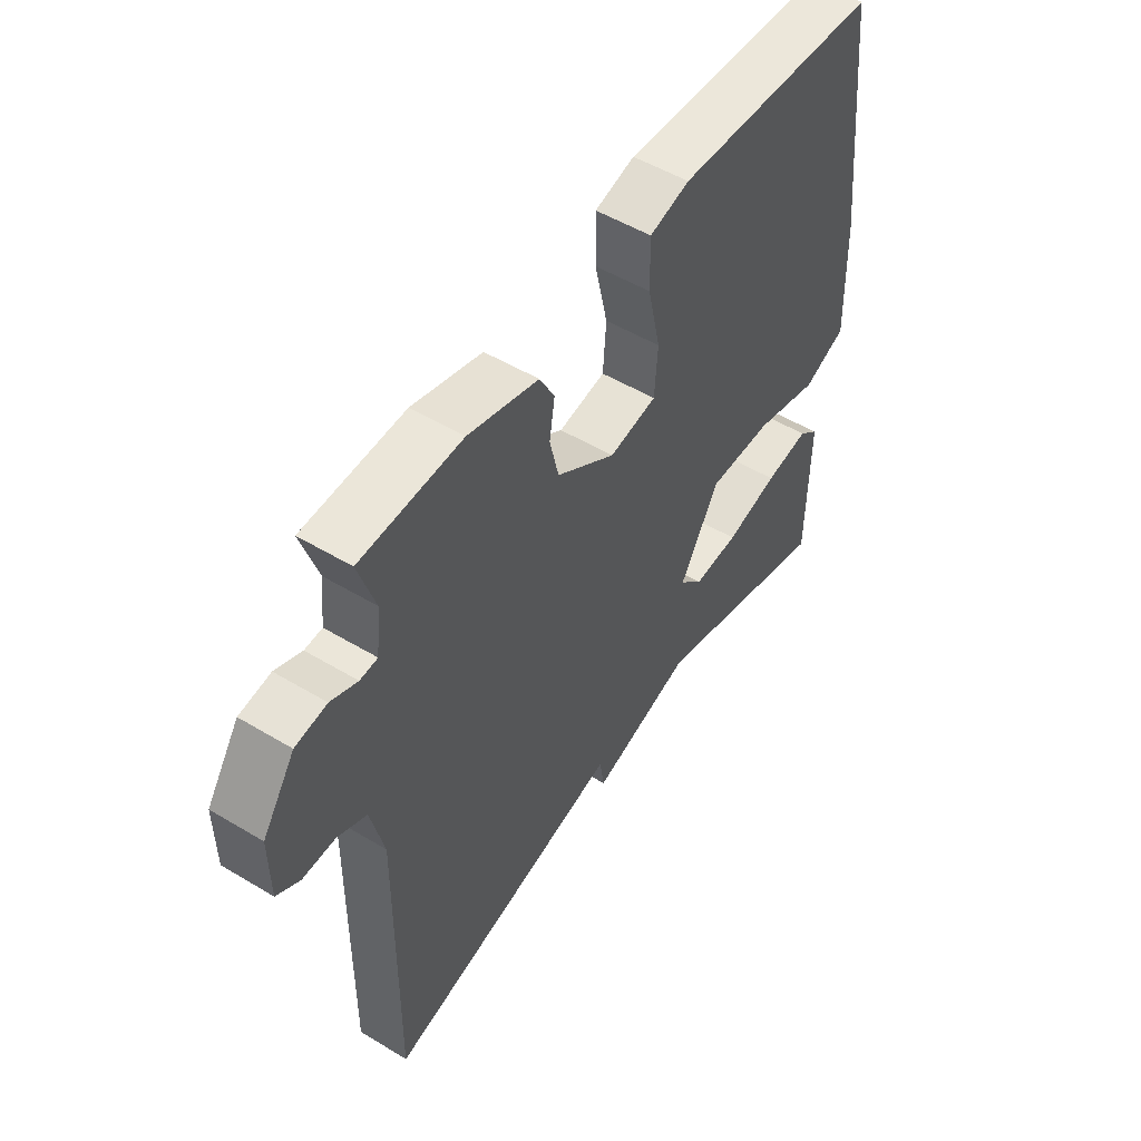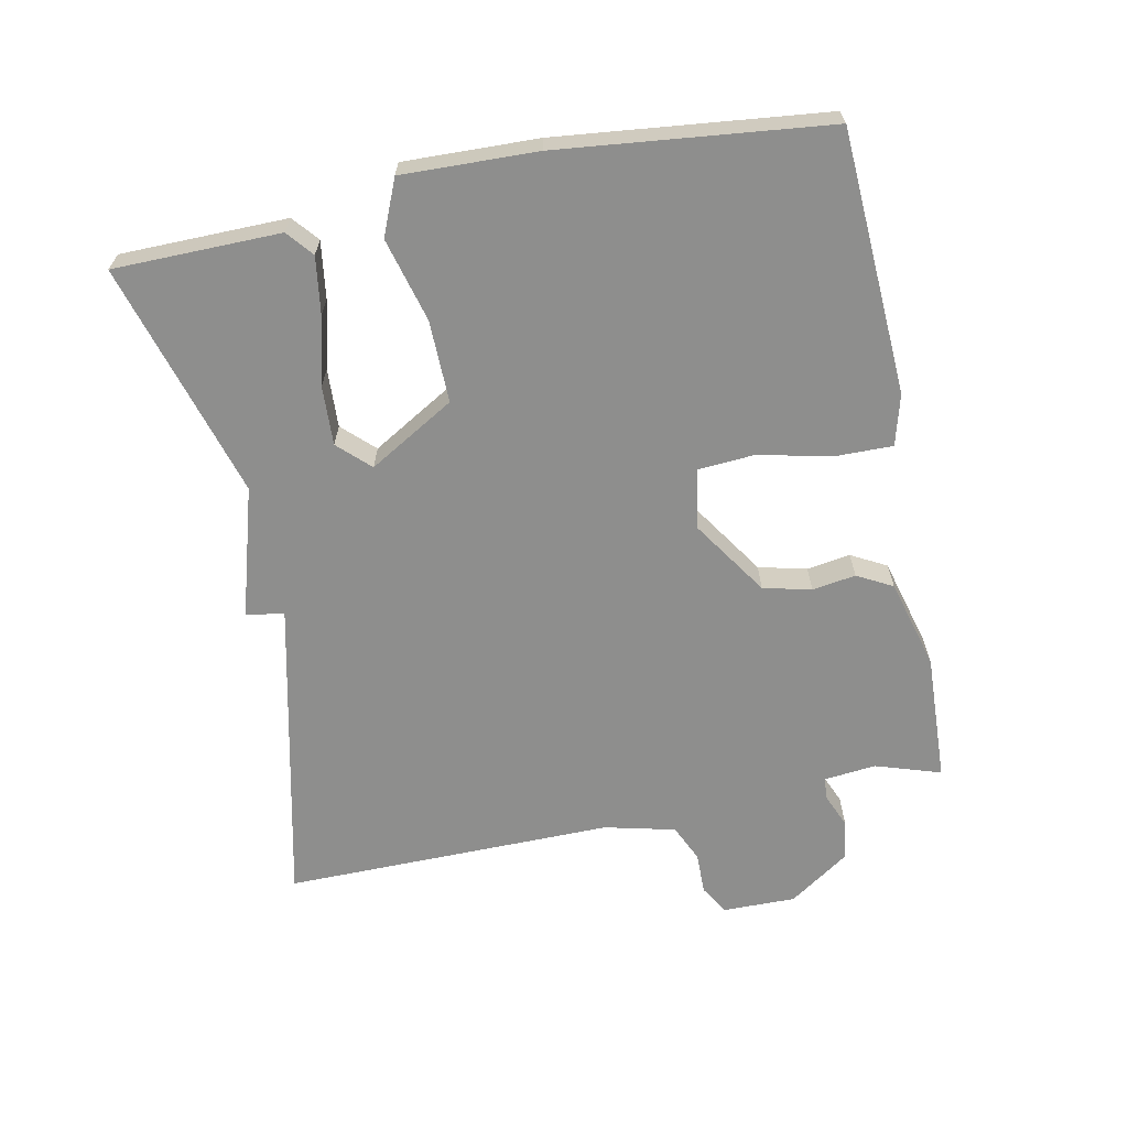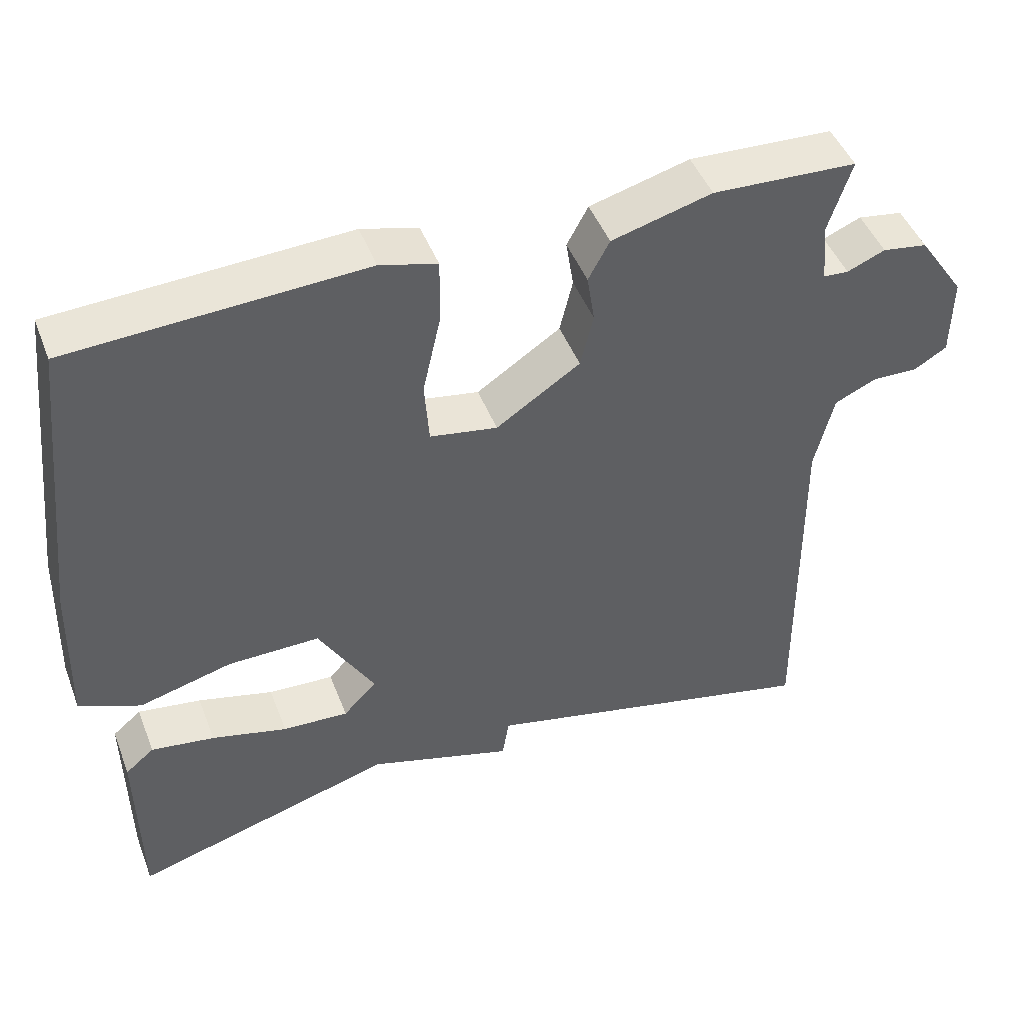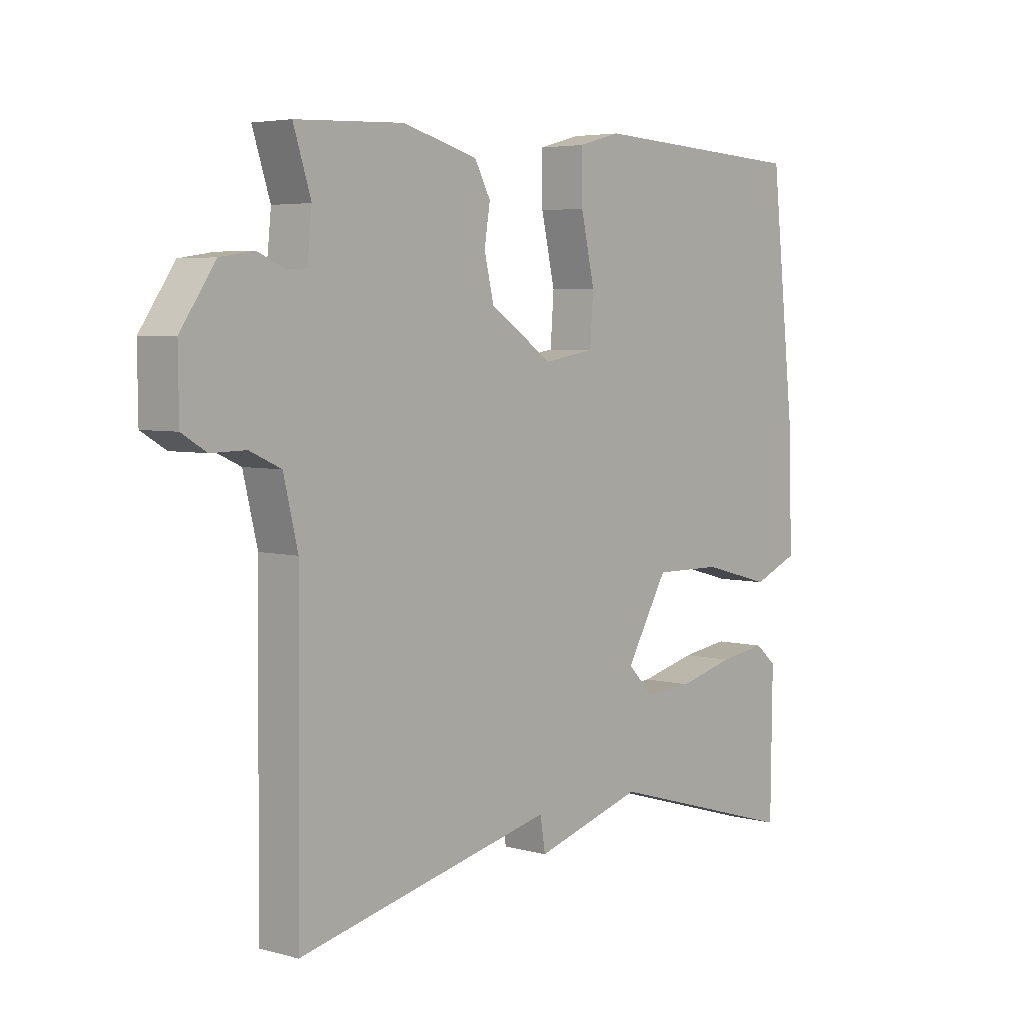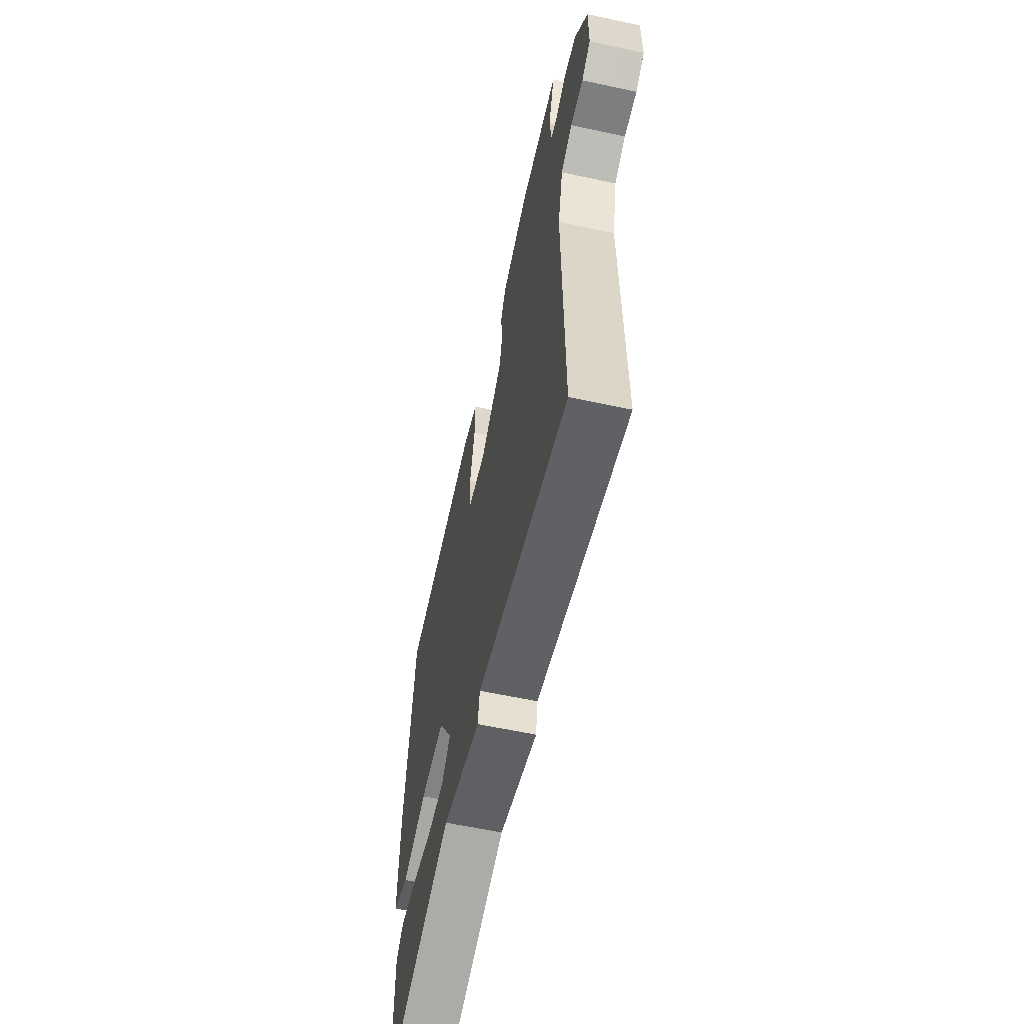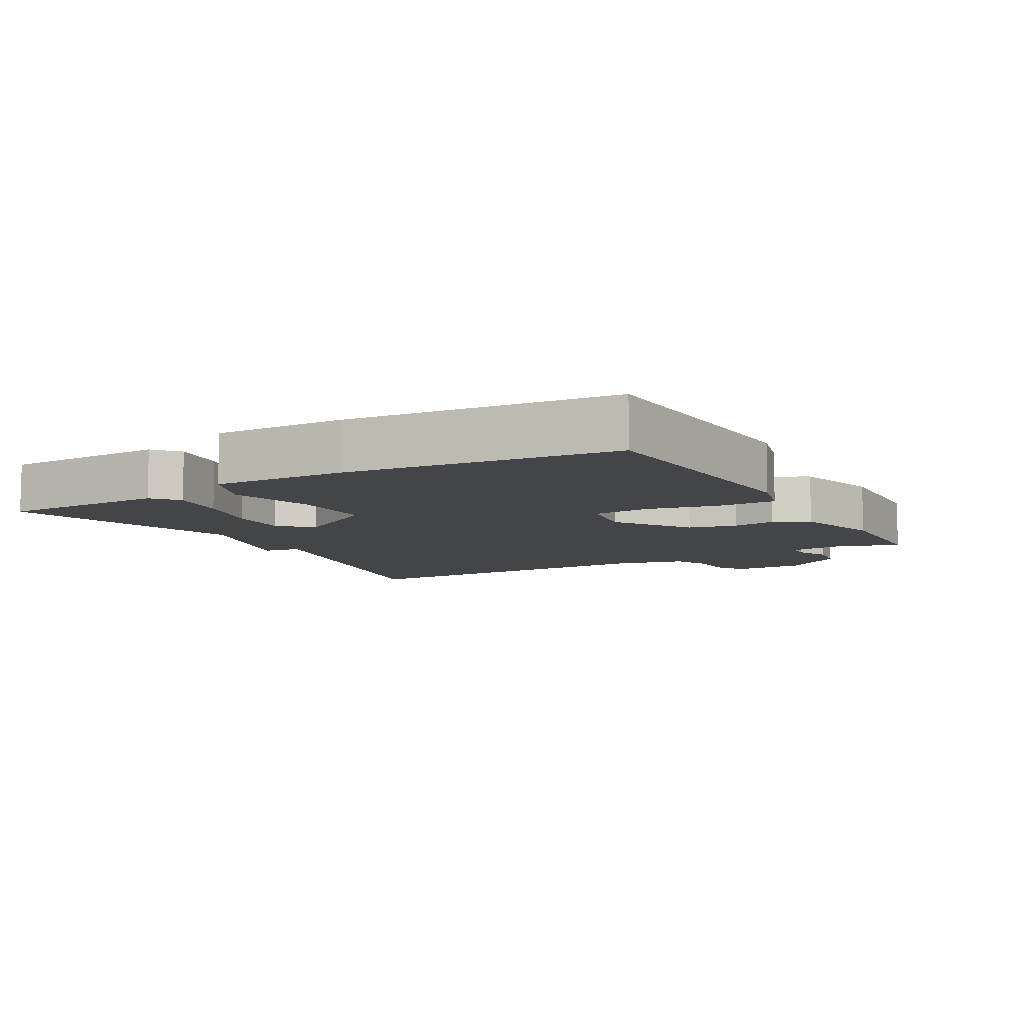
<metadata>
{"format":"obj","ext":"obj","renderer":"f3d","projection":"perspective","resolution":1024,"background":"white","views":[{"elev":51.6,"azim":123.1,"up":"+Z"},{"elev":-64.8,"azim":-78.6,"up":"+Y"},{"elev":46.3,"azim":-20.6,"up":"+Z"},{"elev":4.7,"azim":130.7,"up":"+Z"},{"elev":-60.2,"azim":77.6,"up":"+Z"},{"elev":-8.6,"azim":-60.1,"up":"+Y"}]}
</metadata>
<code>
v -0.5 0.07 0.5
v -0.113 0.07 0.521
v -0.038 0.07 0.501
v -0.039 0.07 0.416
v -0.063 0.07 0.309
v -0.057 0.07 0.226
v 0.032 0.07 0.211
v 0.143 0.07 0.285
v 0.16 0.07 0.356
v 0.15 0.07 0.42
v 0.178 0.07 0.472
v 0.31 0.07 0.508
v 0.5 0.07 0.5
v 0.469 0.07 0.404
v 0.477 0.07 0.327
v 0.51 0.07 0.325
v 0.56 0.07 0.346
v 0.619 0.07 0.337
v 0.68 0.07 0.248
v 0.679 0.07 0.141
v 0.636 0.07 0.115
v 0.575 0.07 0.116
v 0.52 0.07 0.091
v 0.495 0.07 -0.013
v 0.5 0.07 -0.5
v 0.047 0.07 -0.398
v 0.038 0.07 -0.454
v -0.153 0.07 -0.398
v -0.5 0.07 -0.5
v -0.503 0.07 -0.255
v -0.465 0.07 -0.223
v -0.381 0.07 -0.235
v -0.281 0.07 -0.26
v -0.194 0.07 -0.264
v -0.15 0.07 -0.218
v -0.224 0.07 -0.092
v -0.345 0.07 -0.094
v -0.468 0.07 -0.127
v -0.549 0.07 -0.093
v -0.543 0.07 0.105
v -0.5 0 0.5
v -0.113 0 0.521
v -0.038 0 0.501
v -0.039 0 0.416
v -0.063 0 0.309
v -0.057 0 0.226
v 0.032 0 0.211
v 0.143 0 0.285
v 0.16 0 0.356
v 0.15 0 0.42
v 0.178 0 0.472
v 0.31 0 0.508
v 0.5 0 0.5
v 0.469 0 0.404
v 0.477 0 0.327
v 0.51 0 0.325
v 0.56 0 0.346
v 0.619 0 0.337
v 0.68 0 0.248
v 0.679 0 0.141
v 0.636 0 0.115
v 0.575 0 0.116
v 0.52 0 0.091
v 0.495 0 -0.013
v 0.5 0 -0.5
v 0.047 0 -0.398
v 0.038 0 -0.454
v -0.153 0 -0.398
v -0.5 0 -0.5
v -0.503 0 -0.255
v -0.465 0 -0.223
v -0.381 0 -0.235
v -0.281 0 -0.26
v -0.194 0 -0.264
v -0.15 0 -0.218
v -0.224 0 -0.092
v -0.345 0 -0.094
v -0.468 0 -0.127
v -0.549 0 -0.093
v -0.543 0 0.105
f 3 4 5
f 2 3 5
f 1 2 5
f 40 1 5
f 39 40 5
f 38 39 5
f 37 38 5
f 36 37 5 6
f 35 36 6 7
f 31 32 33
f 30 31 33
f 29 30 33
f 28 29 33
f 28 33 34
f 27 28 34
f 26 27 34
f 26 34 35
f 25 26 35
f 24 25 35
f 20 21 22
f 19 20 22
f 18 19 22
f 17 18 22
f 16 17 22
f 15 16 22 23
f 12 13 14
f 11 12 14
f 10 11 14
f 9 10 14
f 8 9 14 15
f 23 24 35
f 15 23 35
f 8 15 35
f 7 8 35
f 45 44 43
f 45 43 42
f 45 42 41
f 45 41 80
f 45 80 79
f 45 79 78
f 45 78 77
f 46 45 77 76
f 47 46 76 75
f 73 72 71
f 73 71 70
f 73 70 69
f 73 69 68
f 74 73 68
f 74 68 67
f 74 67 66
f 75 74 66
f 75 66 65
f 75 65 64
f 62 61 60
f 62 60 59
f 62 59 58
f 62 58 57
f 62 57 56
f 63 62 56 55
f 54 53 52
f 54 52 51
f 54 51 50
f 54 50 49
f 55 54 49 48
f 75 64 63
f 75 63 55
f 75 55 48
f 75 48 47
f 1 41 42 2
f 2 42 43 3
f 3 43 44 4
f 4 44 45 5
f 5 45 46 6
f 6 46 47 7
f 7 47 48 8
f 8 48 49 9
f 9 49 50 10
f 10 50 51 11
f 11 51 52 12
f 12 52 53 13
f 13 53 54 14
f 14 54 55 15
f 15 55 56 16
f 16 56 57 17
f 17 57 58 18
f 18 58 59 19
f 19 59 60 20
f 20 60 61 21
f 21 61 62 22
f 22 62 63 23
f 23 63 64 24
f 24 64 65 25
f 25 65 66 26
f 26 66 67 27
f 27 67 68 28
f 28 68 69 29
f 29 69 70 30
f 30 70 71 31
f 31 71 72 32
f 32 72 73 33
f 33 73 74 34
f 34 74 75 35
f 35 75 76 36
f 36 76 77 37
f 37 77 78 38
f 38 78 79 39
f 39 79 80 40
f 40 80 41 1

</code>
